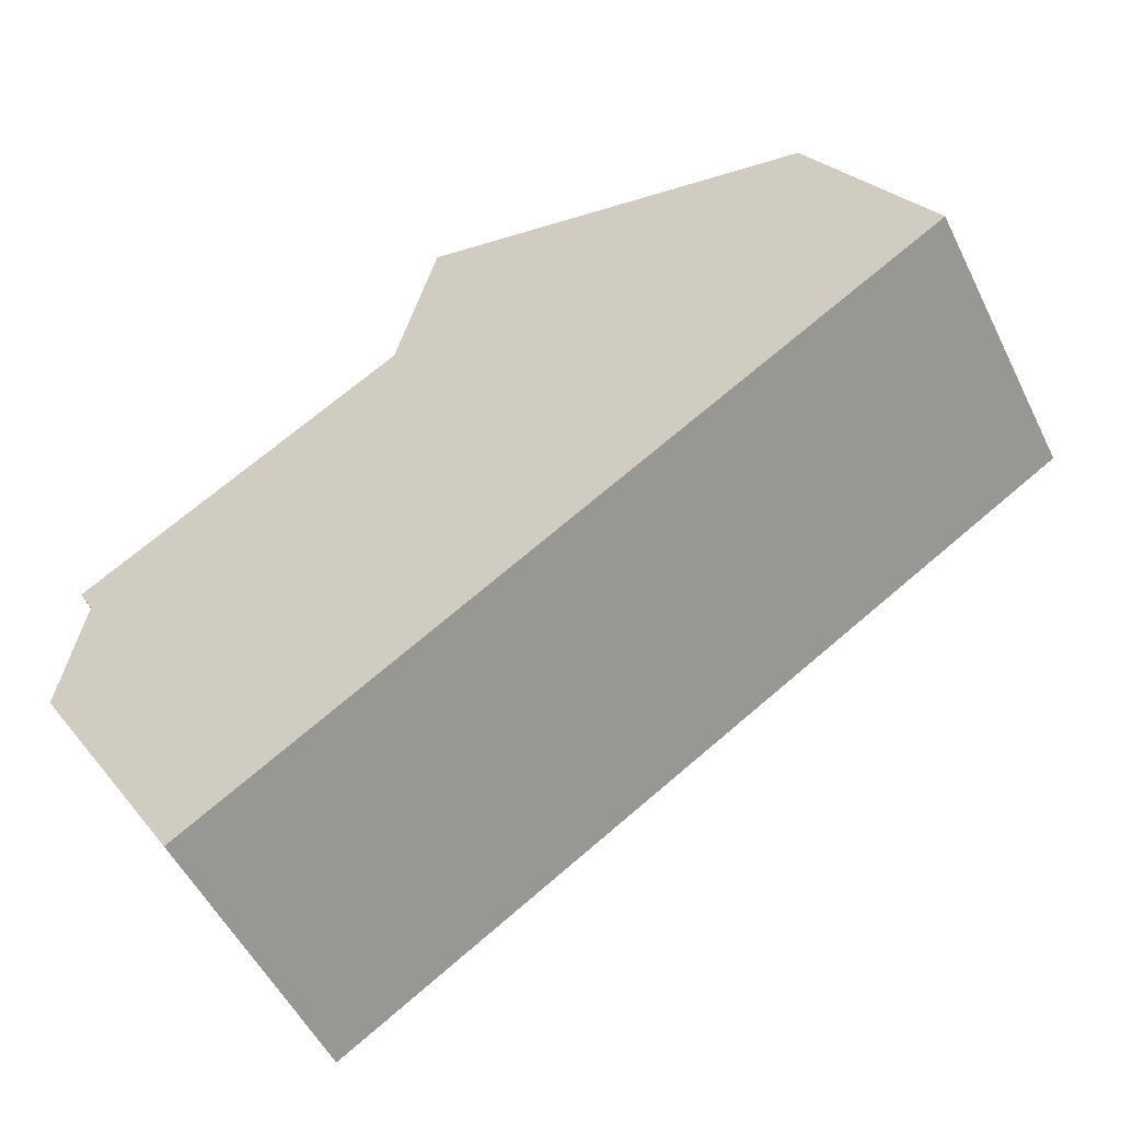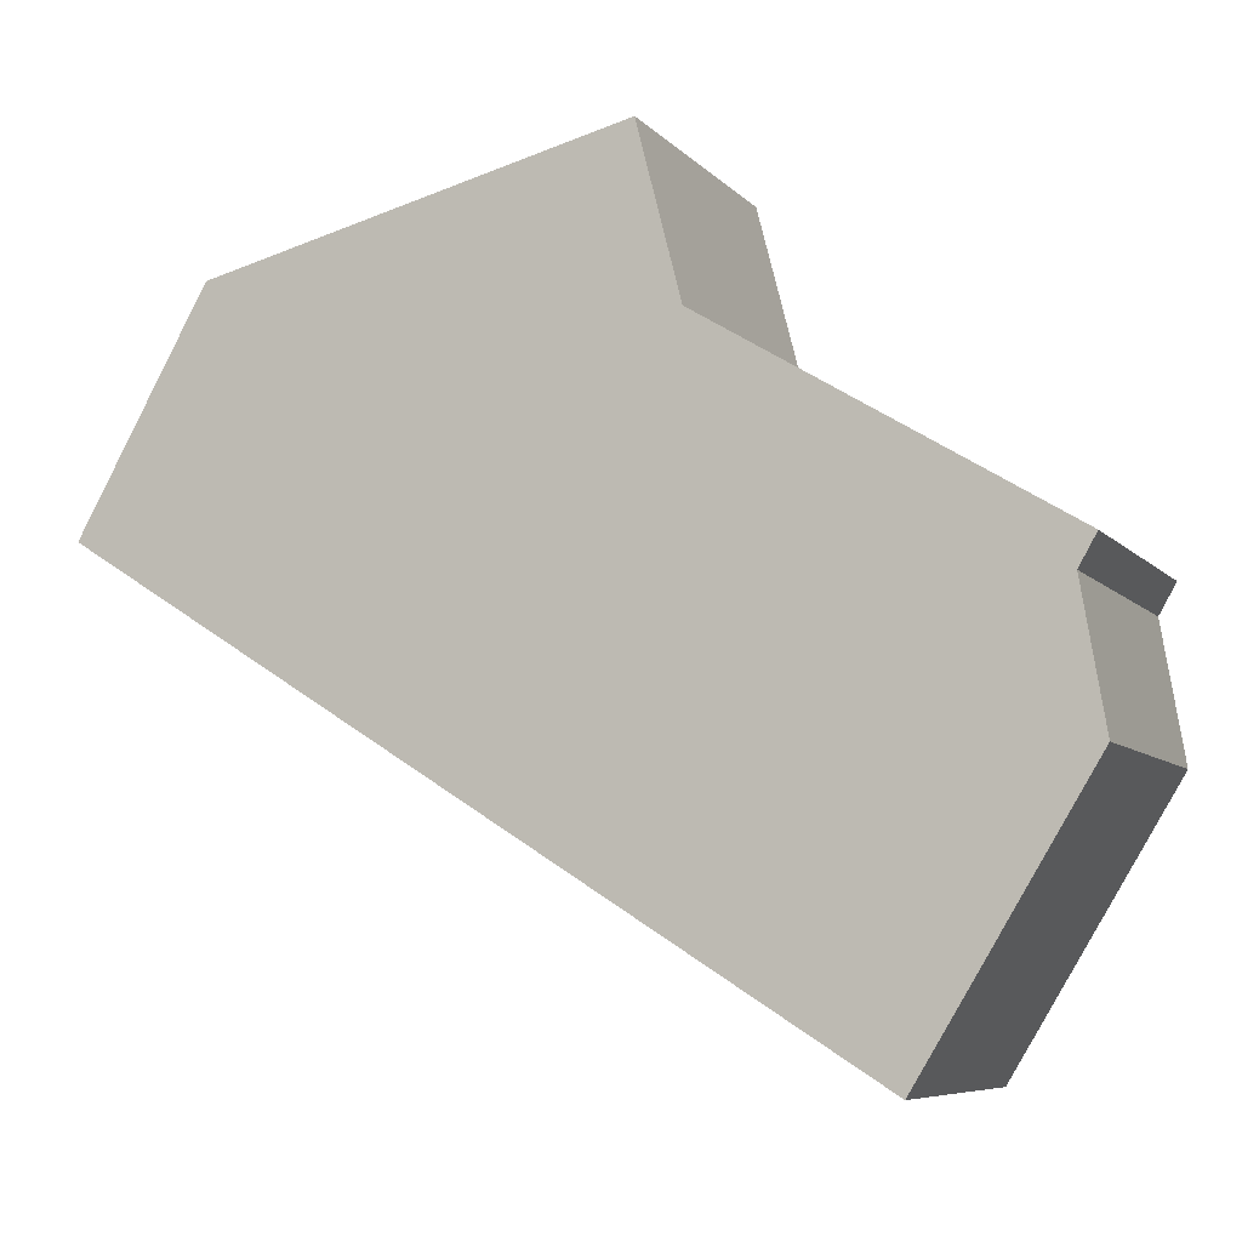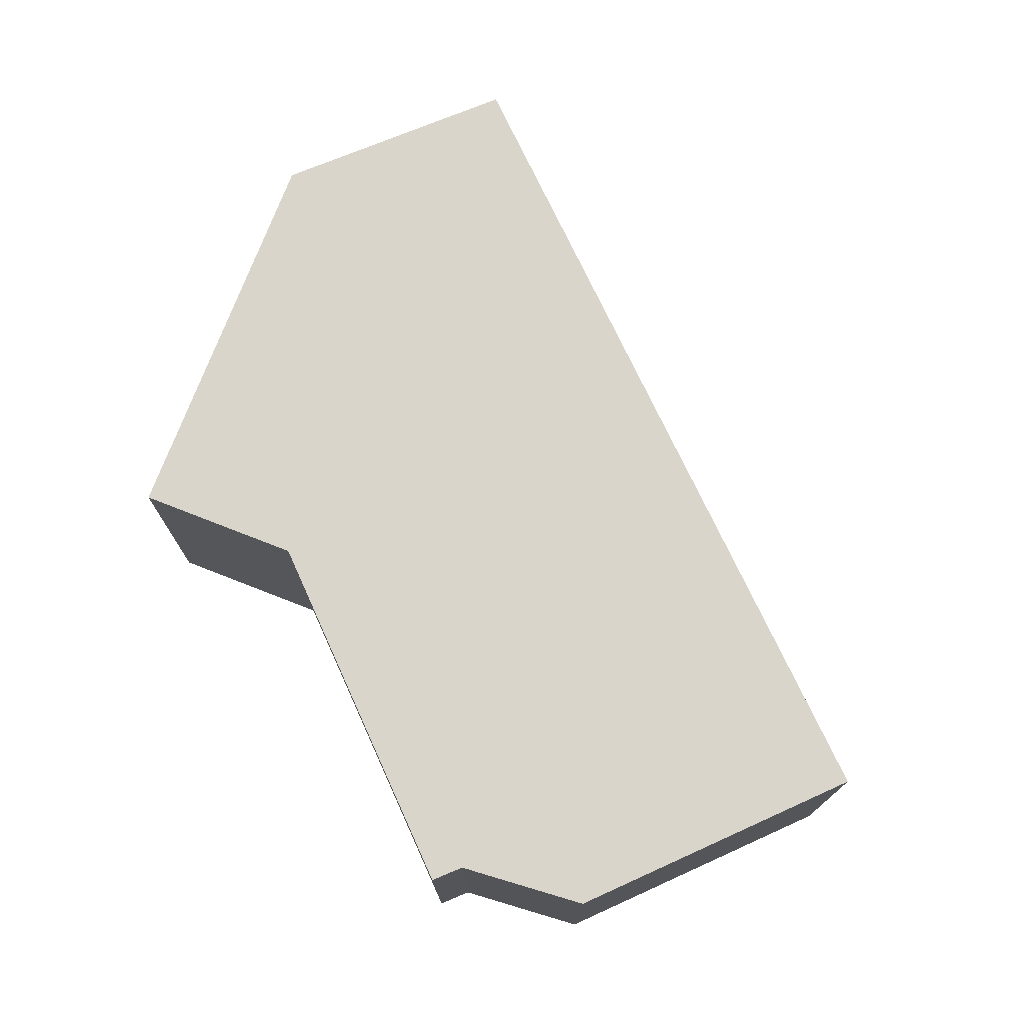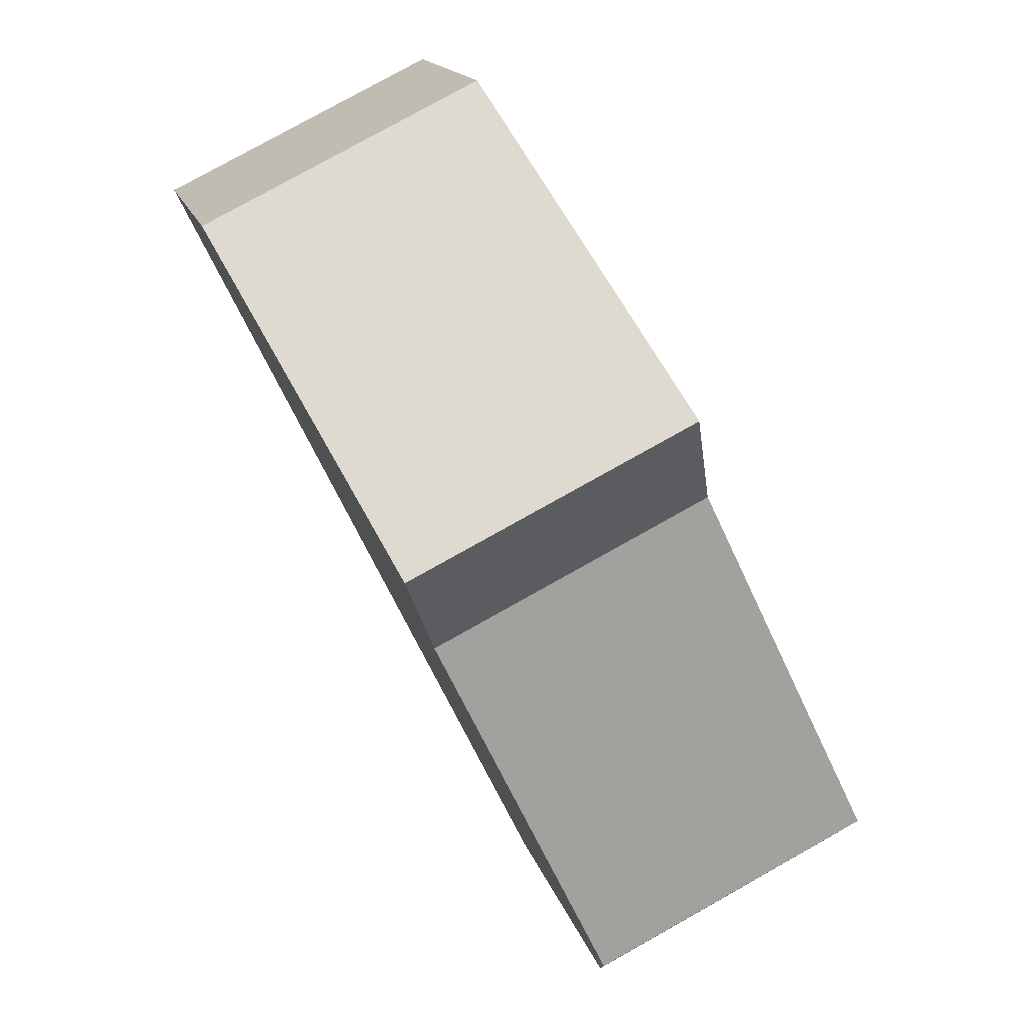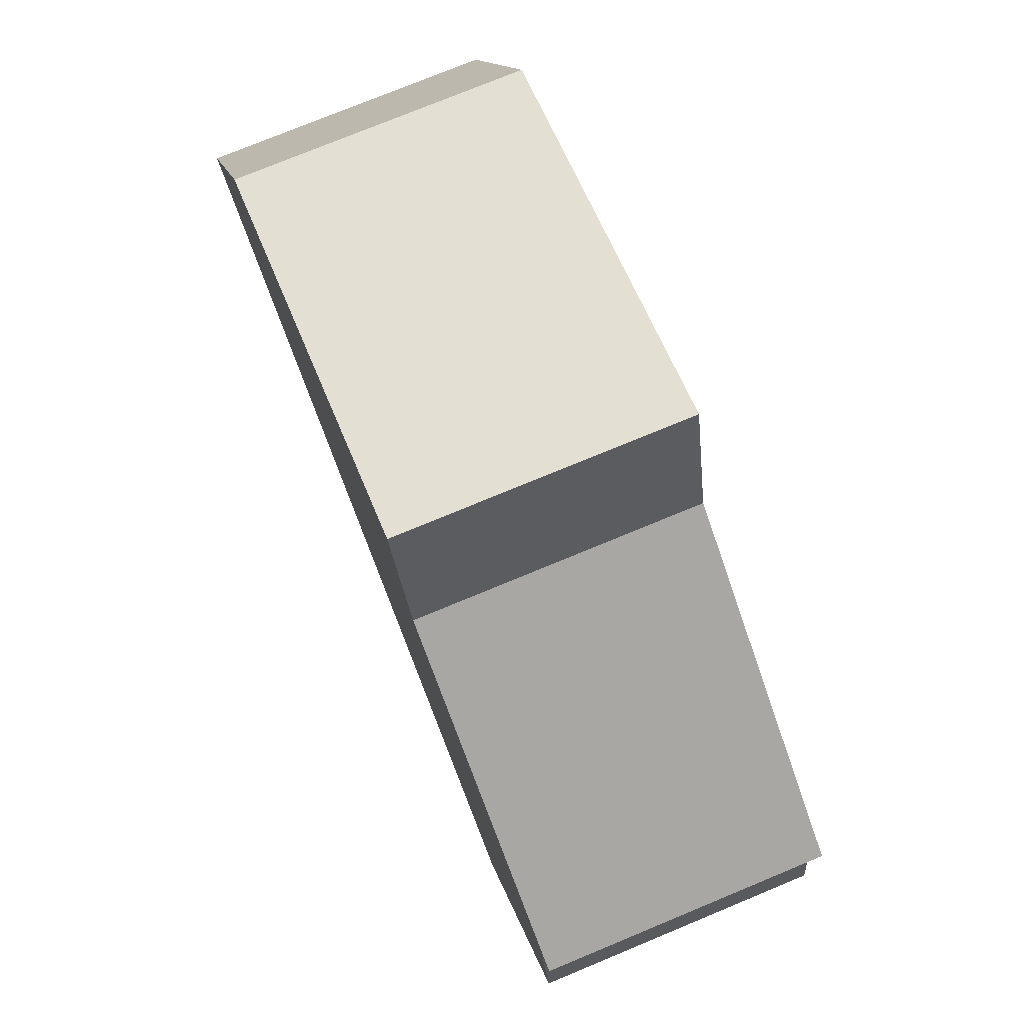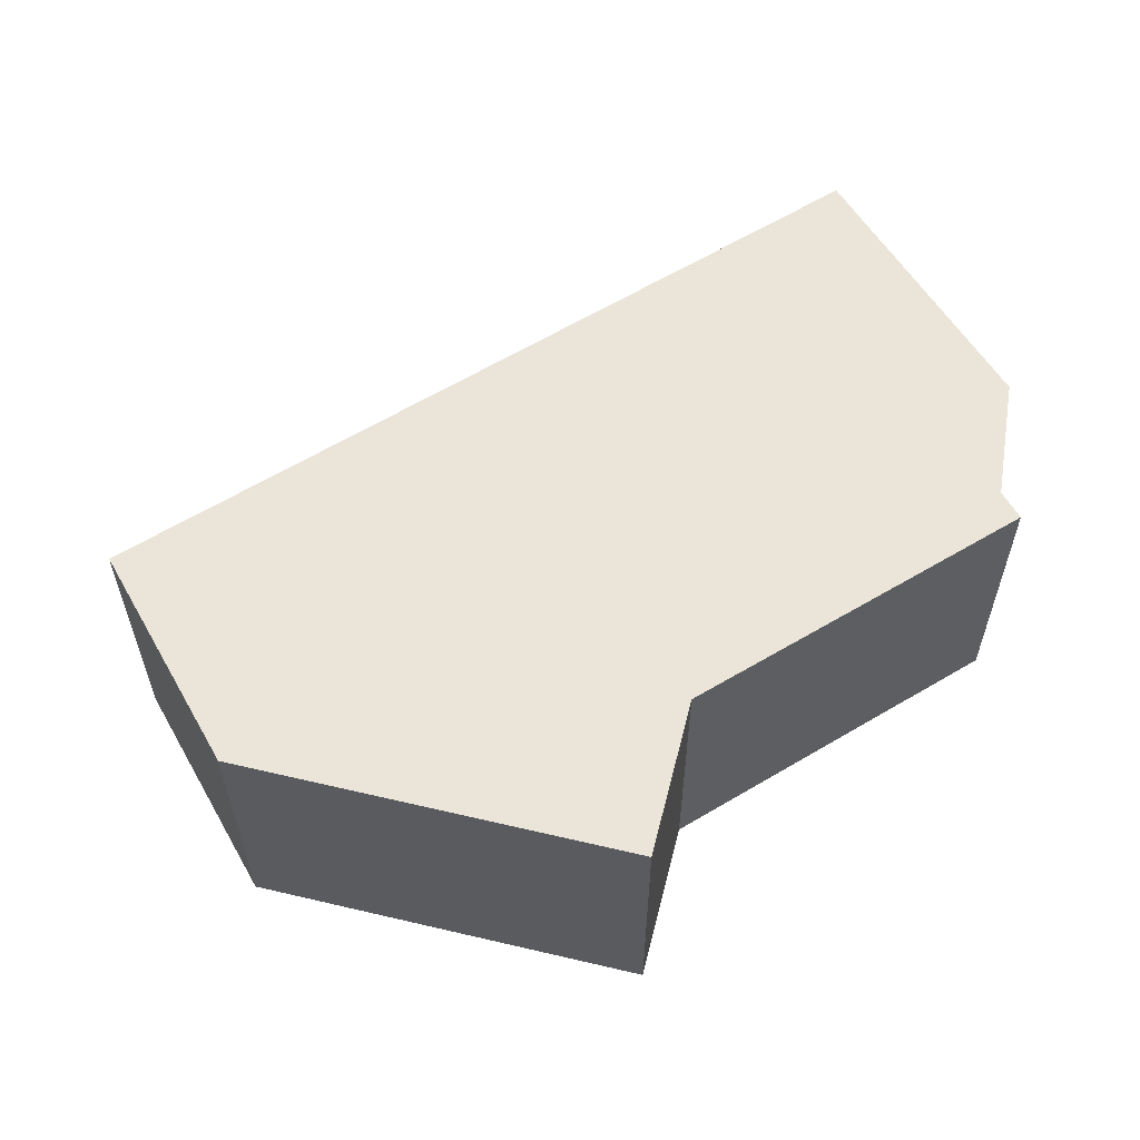
<metadata>
{"format":"obj","ext":"obj","renderer":"f3d","projection":"perspective","resolution":1024,"background":"white","views":[{"elev":-52.8,"azim":-154.1,"up":"+Z"},{"elev":-7.4,"azim":22.6,"up":"+Z"},{"elev":74.4,"azim":97.0,"up":"+Y"},{"elev":79.6,"azim":60.8,"up":"+Z"},{"elev":75.9,"azim":67.5,"up":"+Z"},{"elev":58.7,"azim":-0.2,"up":"+Y"}]}
</metadata>
<code>
v  7.216 3.733 2.127
v  4.842 3.733 3.627
v  6.712 3.733 4.087
v  1.586 3.733 2.826
v  7.244 3.733 2.017
v  11.5 3.733 -0.581
v  11.29 3.733 -0.955
v  0 3.733 2.286e-16
v  11.57 3.733 -2.613
v  9.508 3.733 -5.991
v  6.712 -2.503e-16 4.087
v  7.244 -1.235e-16 2.017
v  7.216 -1.302e-16 2.127
v  11.29 5.848e-17 -0.955
v  11.57 1.6e-16 -2.613
v  11.5 3.558e-17 -0.581
v  4.842 -2.221e-16 3.627
v  1.586 -1.73e-16 2.826
v  9.508 3.668e-16 -5.991
v  0 0 0
g defaultobject
f 1 2 3
f 2 1 4
f 4 1 5
f 4 5 6
f 4 6 7
f 4 7 8
f 8 7 9
f 8 9 10
f 11 1 3
f 1 11 5
f 5 11 12
f 12 11 13
f 14 9 7
f 9 14 15
f 12 6 5
f 6 12 16
f 2 11 3
f 11 2 4
f 11 4 17
f 17 4 18
f 16 7 6
f 7 16 14
f 15 10 9
f 10 15 19
f 19 8 10
f 8 19 20
f 20 4 8
f 4 20 18
f 15 20 19
f 20 15 14
f 20 14 16
f 20 16 12
f 20 12 13
f 20 13 11
f 20 11 17
f 20 17 18

</code>
